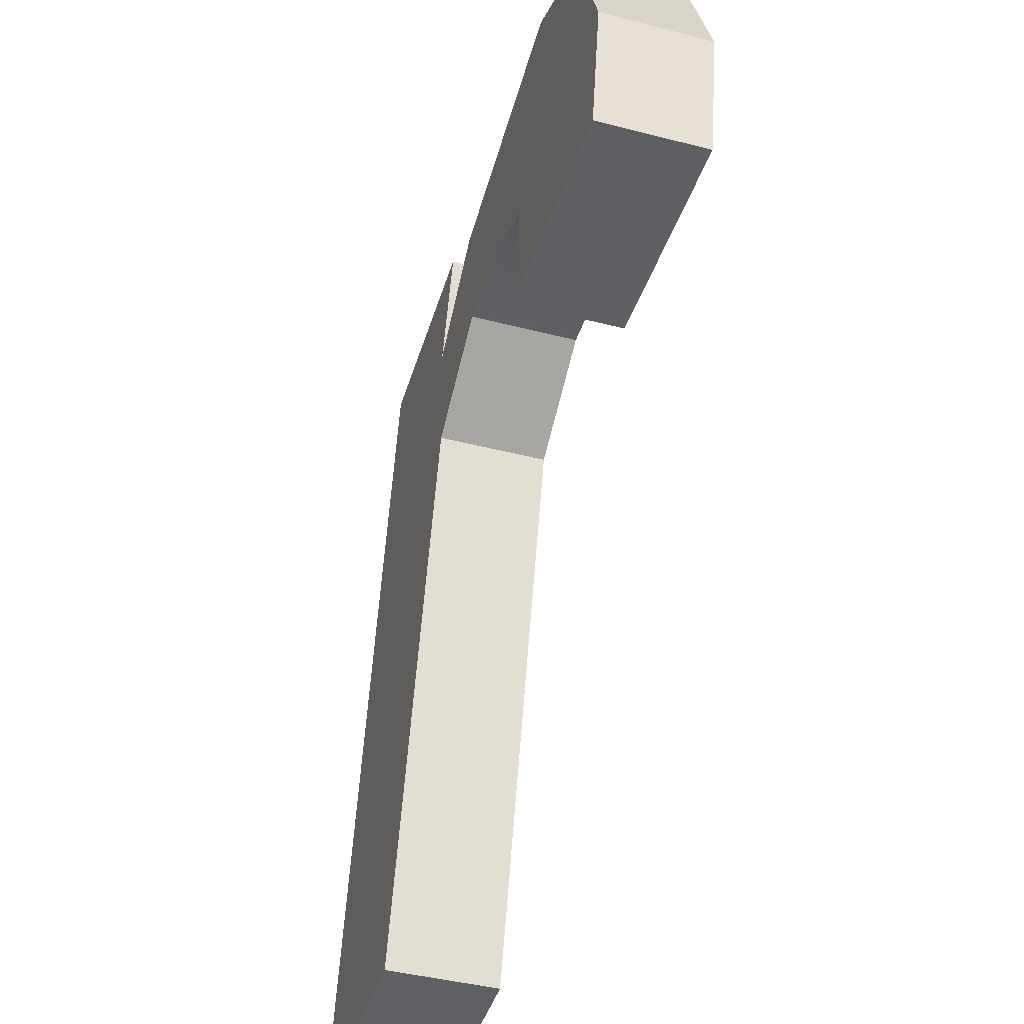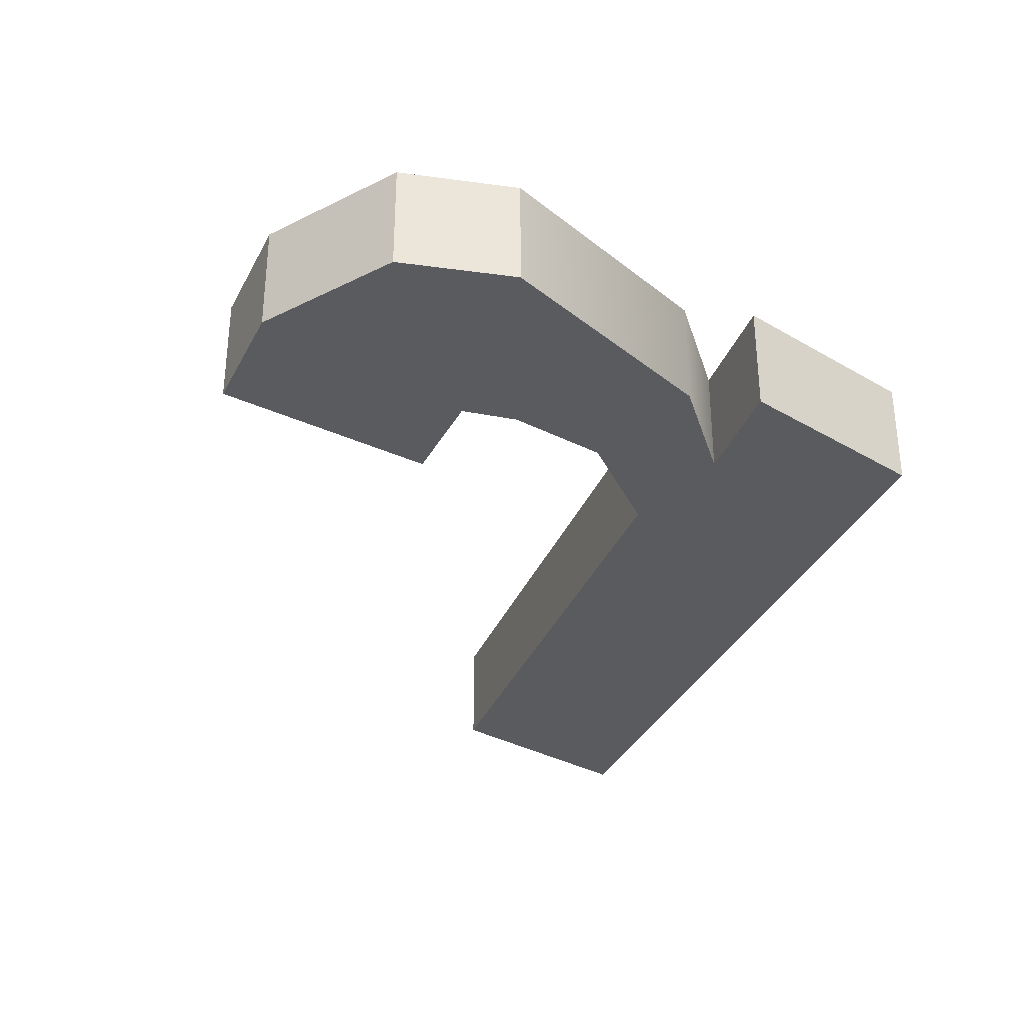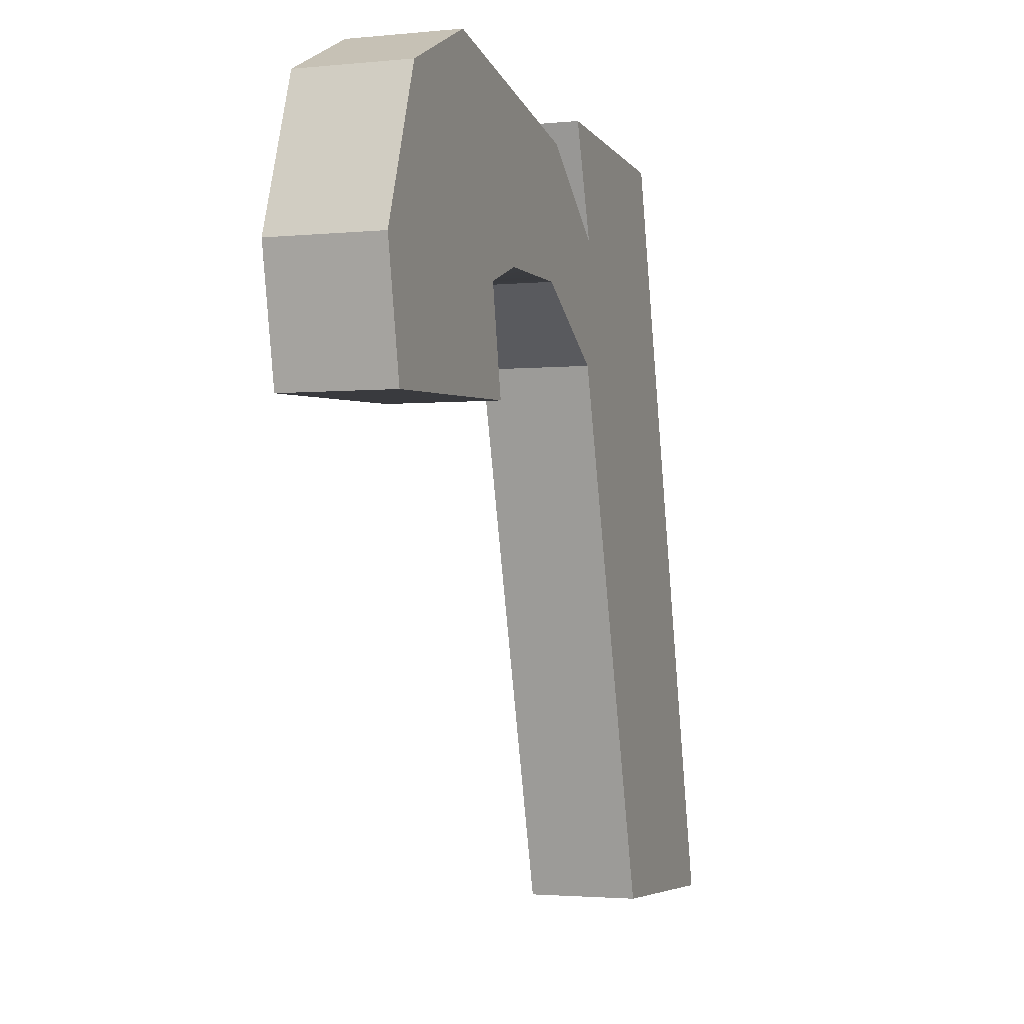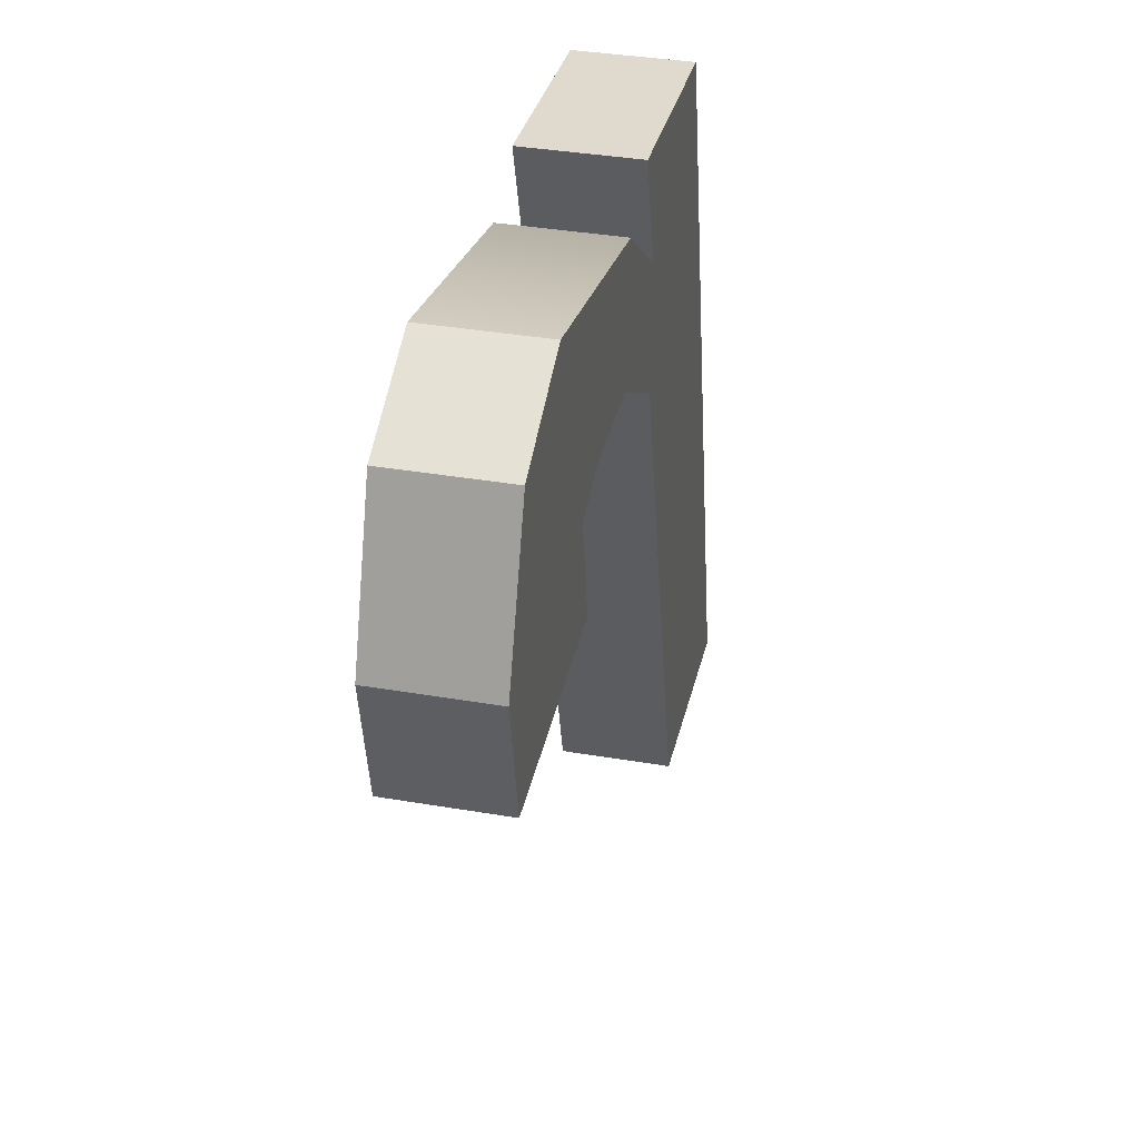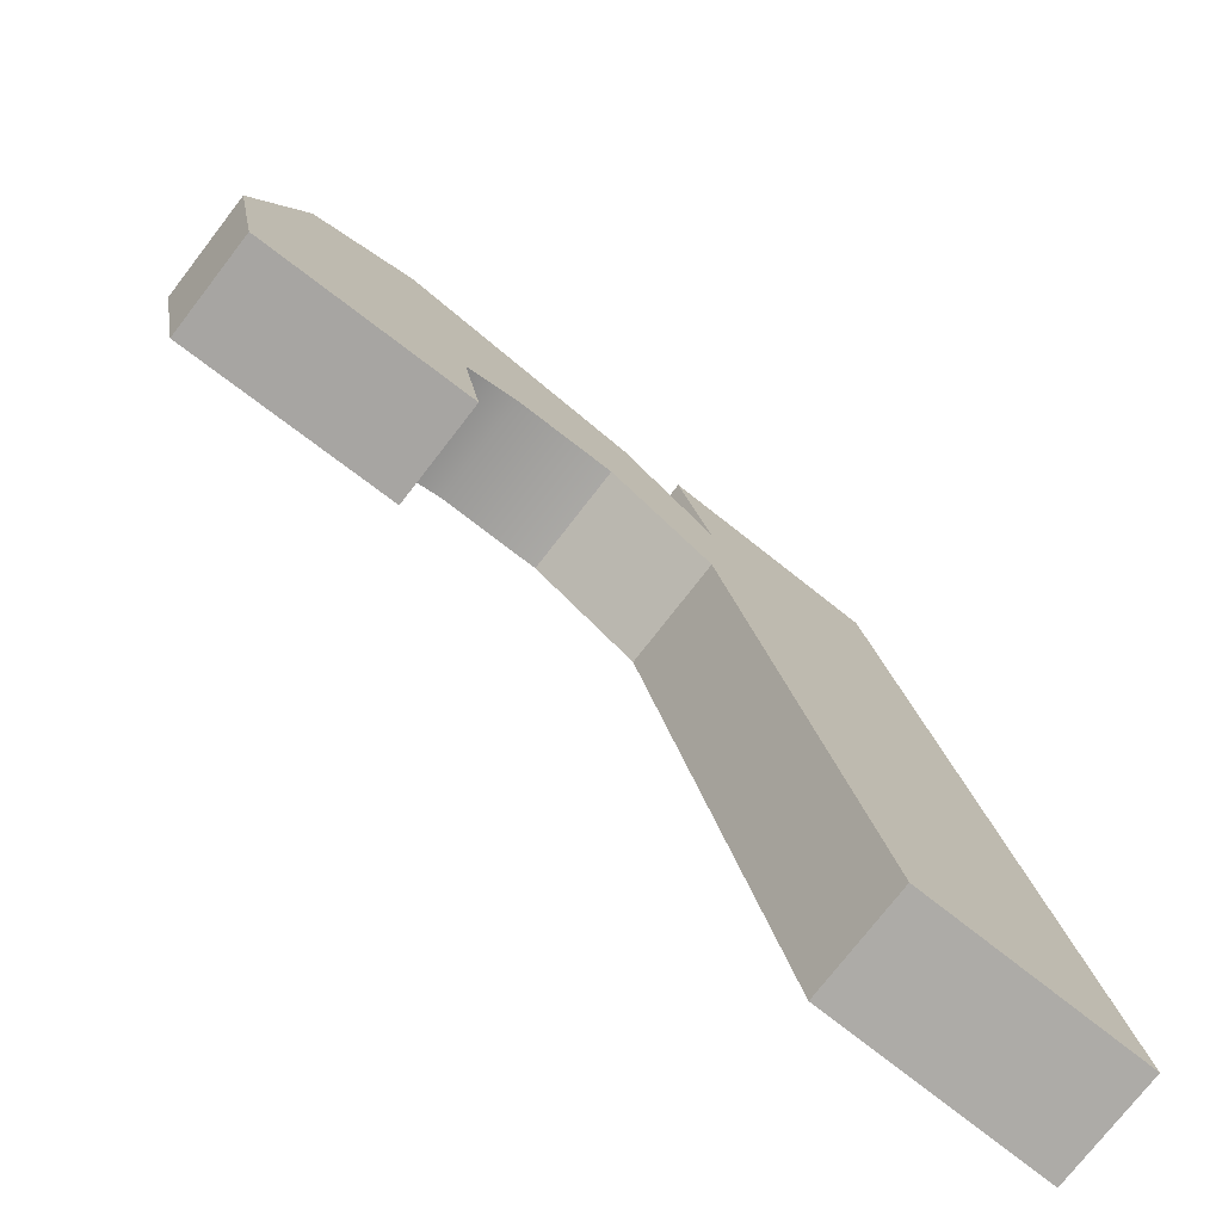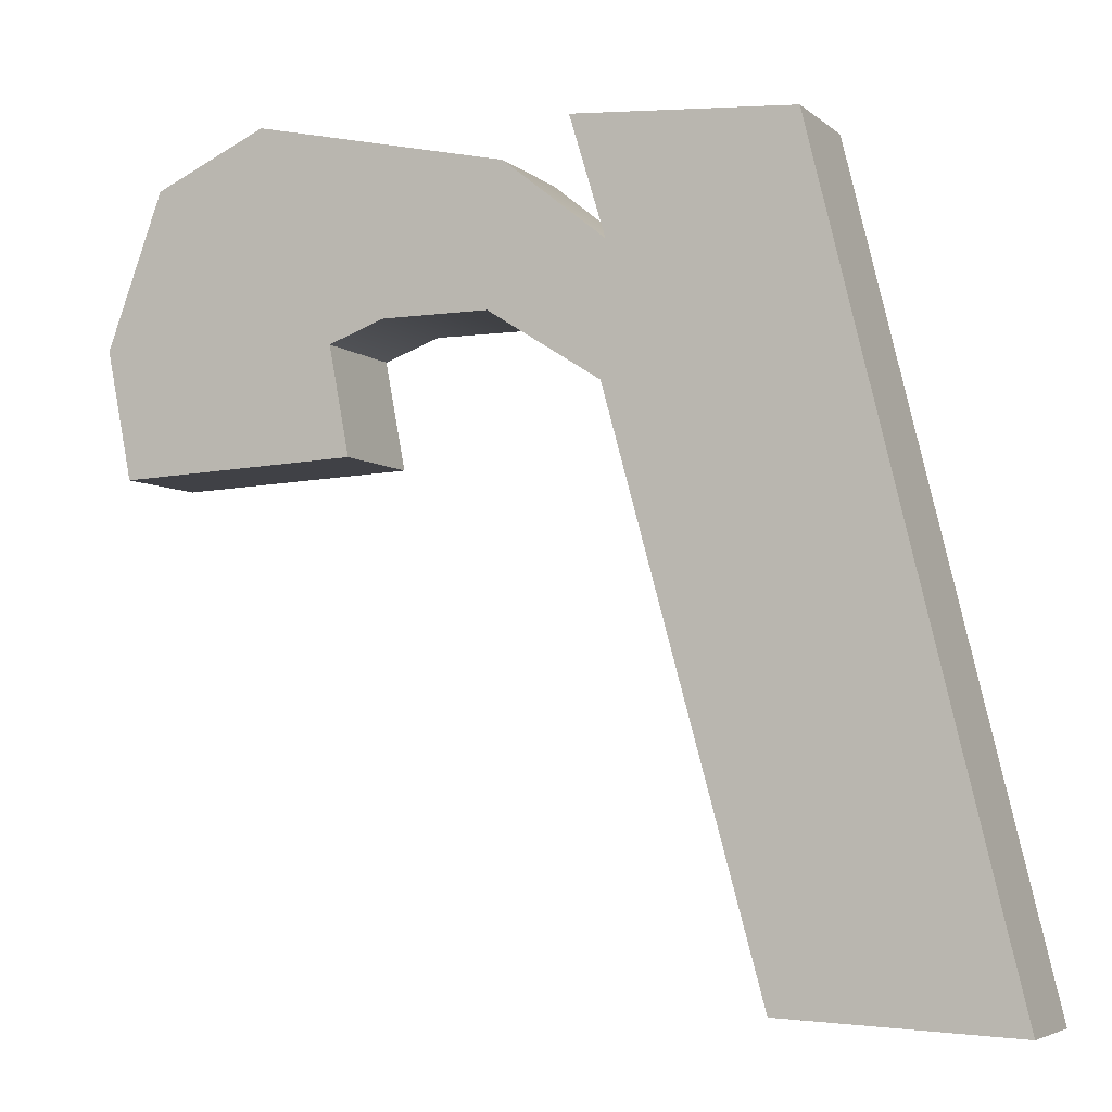
<metadata>
{"format":"obj","ext":"obj","renderer":"f3d","projection":"perspective","resolution":1024,"background":"white","views":[{"elev":-42.4,"azim":72.8,"up":"+Y"},{"elev":-32.8,"azim":144.8,"up":"+Z"},{"elev":-2.3,"azim":110.0,"up":"+Y"},{"elev":36.3,"azim":102.6,"up":"+Y"},{"elev":-75.2,"azim":142.3,"up":"+Y"},{"elev":-5.1,"azim":-155.9,"up":"+Y"}]}
</metadata>
<code>
o mesh310/mesh310-geometry#mesh310-geometry
v 0.004203 0.08671 0.5361
v 0.00139 0.08547 0.5361
v 0.003933 0.08536 0.5361
v 0.001606 0.08661 0.5361
v 0.003933 0.08536 0.5349
v 0.001011 0.08682 0.5361
v 0.001606 0.08661 0.5349
v 0.00139 0.08547 0.5349
v 0.004203 0.08671 0.5349
v 0.003608 0.08834 0.5361
v -0.000125 0.08682 0.5361
v 0.001011 0.08682 0.5349
v 0.003608 0.08834 0.5349
v -0.001369 0.08742 0.5361
v 0.002418 0.08888 0.5349
v -0.000287 0.08828 0.5361
v -0.001315 0.08607 0.5361
v -0.000125 0.08682 0.5349
v -0.001369 0.08742 0.5349
v 0.002418 0.08888 0.5361
v -0.000287 0.08828 0.5349
v -0.003317 0.0885 0.5361
v -0.000991 0.08866 0.5361
v -0.002938 0.08017 0.5361
v -0.001315 0.08607 0.5349
v -0.000991 0.08866 0.5349
v -0.005373 0.08006 0.5361
v -0.002938 0.08017 0.5349
v -0.003317 0.0885 0.5349
v -0.005373 0.08006 0.5349
f 1 2 3
f 2 1 4
f 2 5 3
f 5 1 3
f 4 1 6
f 7 2 4
f 5 2 8
f 1 5 9
f 6 1 10
f 6 7 4
f 2 7 8
f 8 9 5
f 9 10 1
f 6 10 11
f 7 6 12
f 9 8 7
f 10 9 13
f 11 10 14
f 11 12 6
f 9 7 12
f 9 12 13
f 15 10 13
f 14 10 16
f 14 17 11
f 12 11 18
f 13 12 19
f 10 15 20
f 13 21 15
f 16 10 20
f 16 19 14
f 22 17 14
f 17 18 11
f 18 19 12
f 13 19 21
f 21 20 15
f 20 21 16
f 19 16 21
f 19 23 14
f 22 24 17
f 22 14 23
f 18 17 25
f 25 19 18
f 23 19 26
f 24 22 27
f 28 17 24
f 23 29 22
f 17 28 25
f 25 29 19
f 19 29 26
f 29 23 26
f 29 27 22
f 27 28 24
f 28 29 25
f 27 29 30
f 28 27 30
f 29 28 30
f 3 2 1
f 4 1 2
f 3 5 2
f 3 1 5
f 6 1 4
f 4 2 7
f 8 2 5
f 9 5 1
f 10 1 6
f 4 7 6
f 8 7 2
f 5 9 8
f 1 10 9
f 11 10 6
f 12 6 7
f 7 8 9
f 13 9 10
f 14 10 11
f 6 12 11
f 12 7 9
f 13 12 9
f 13 10 15
f 16 10 14
f 11 17 14
f 18 11 12
f 19 12 13
f 20 15 10
f 15 21 13
f 20 10 16
f 14 19 16
f 14 17 22
f 11 18 17
f 12 19 18
f 21 19 13
f 15 20 21
f 16 21 20
f 21 16 19
f 14 23 19
f 17 24 22
f 23 14 22
f 25 17 18
f 18 19 25
f 26 19 23
f 27 22 24
f 24 17 28
f 22 29 23
f 25 28 17
f 19 29 25
f 26 29 19
f 26 23 29
f 22 27 29
f 24 28 27
f 25 29 28
f 30 29 27
f 30 27 28
f 30 28 29

</code>
